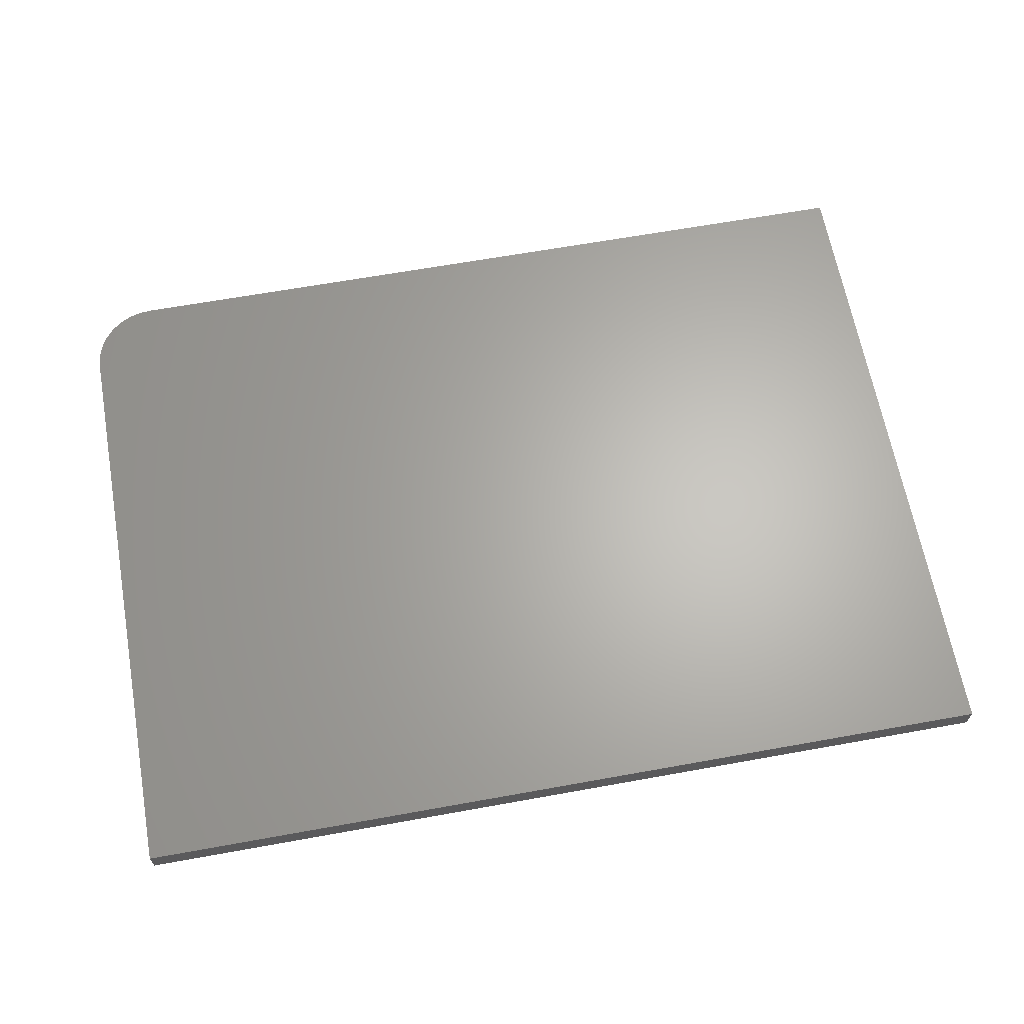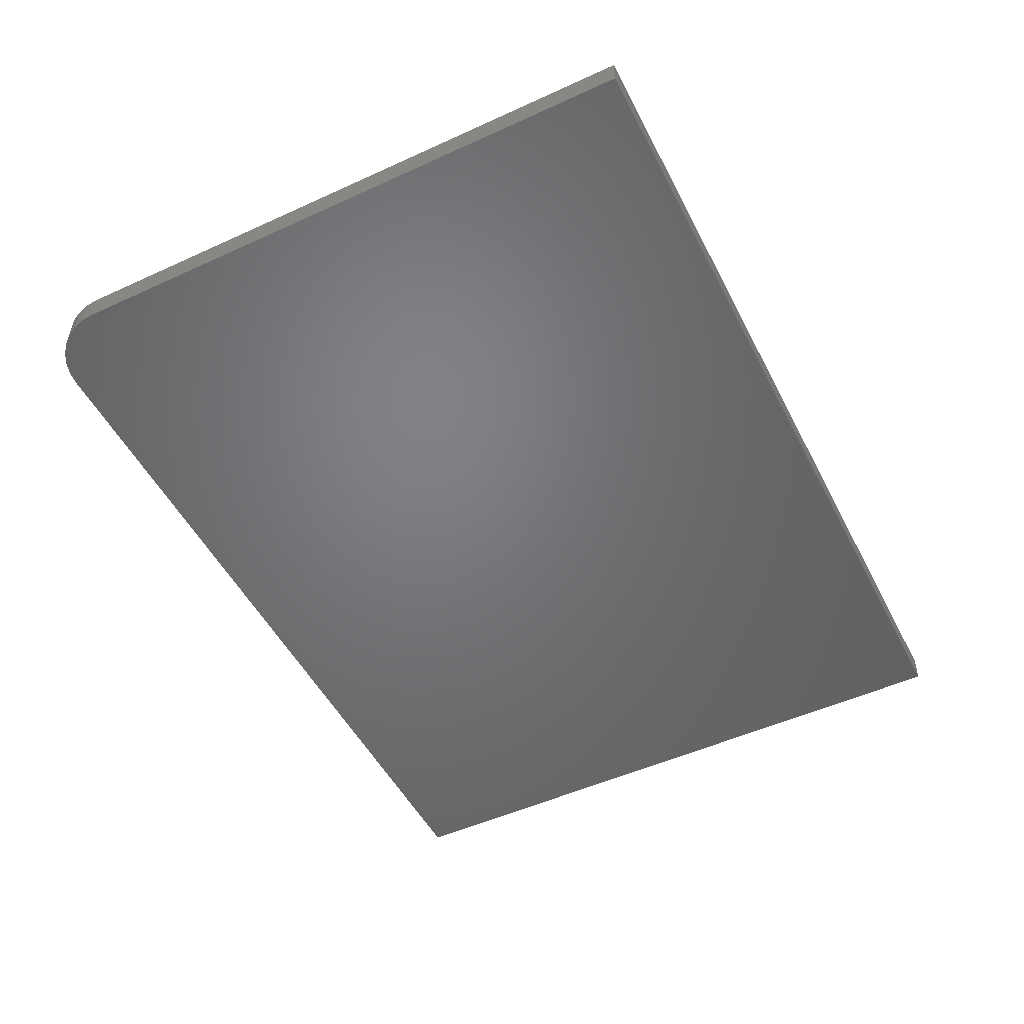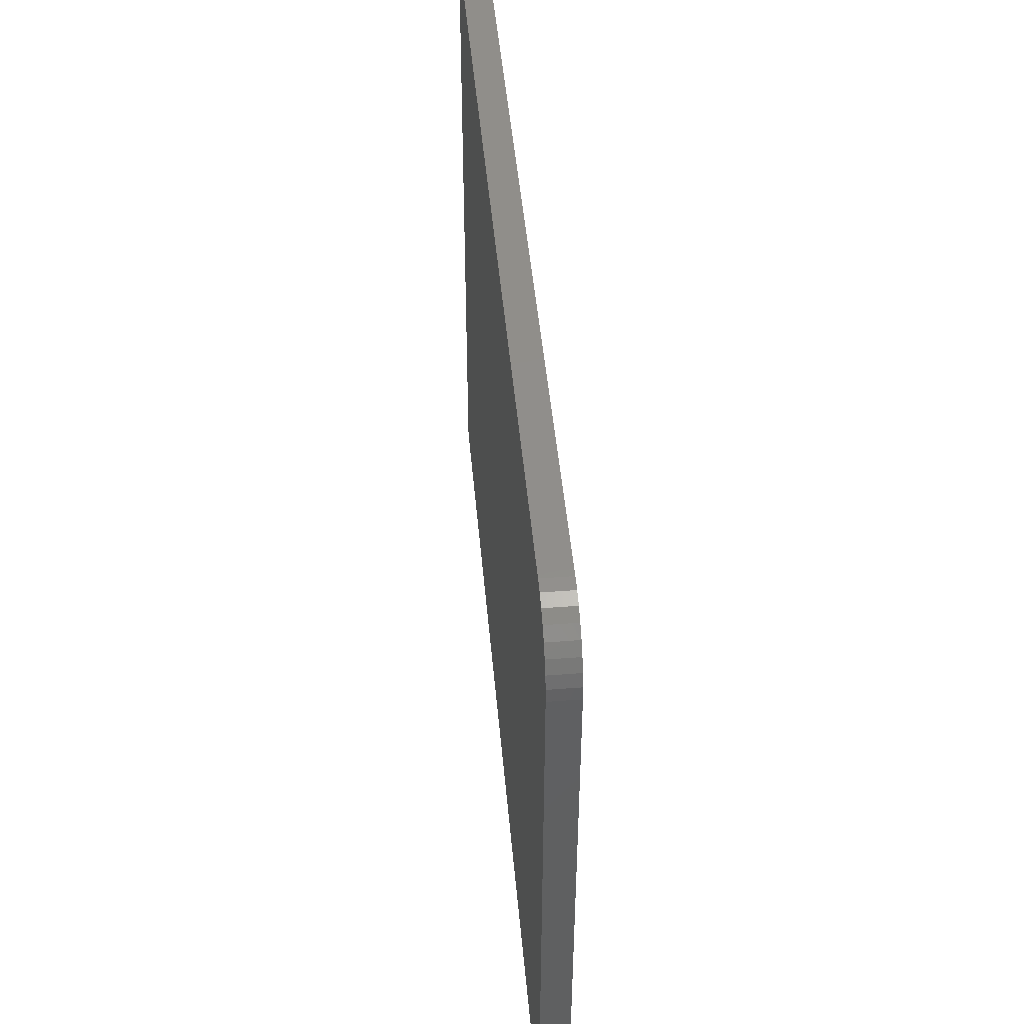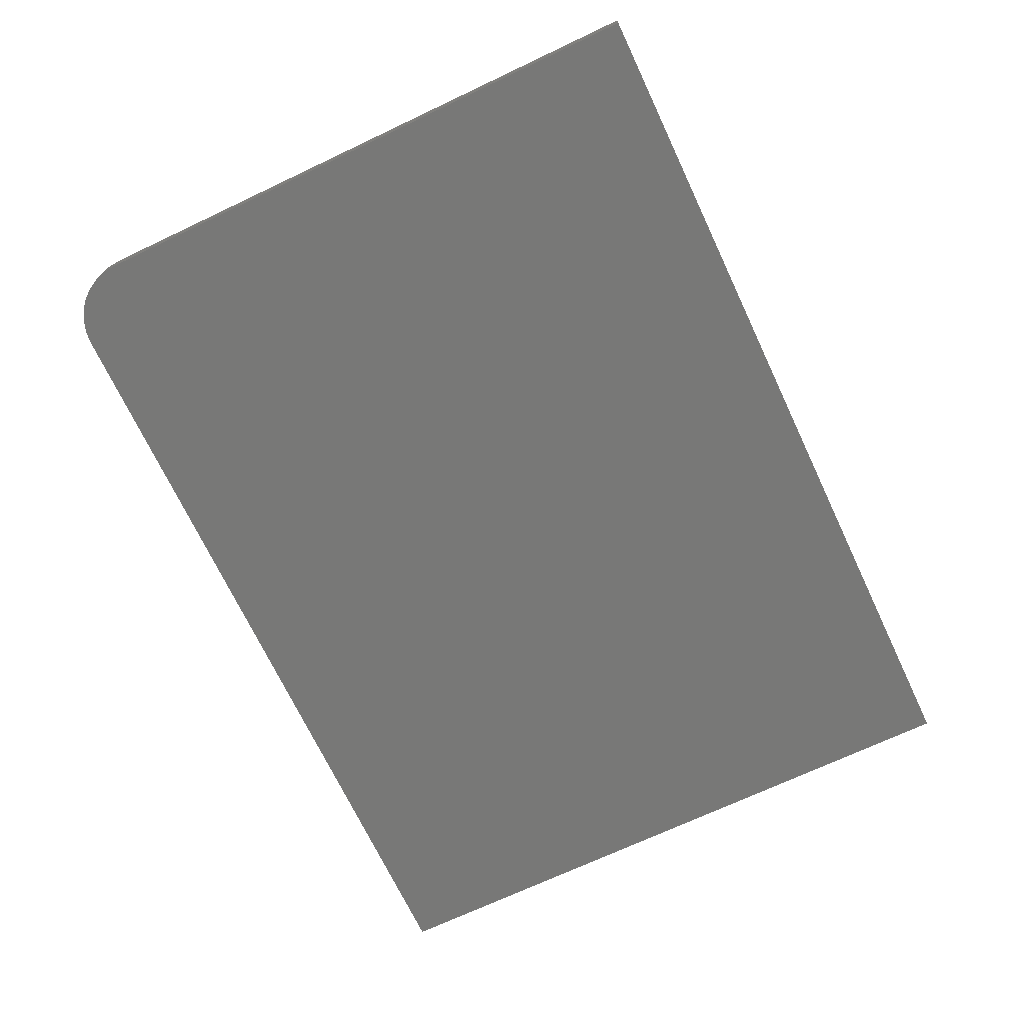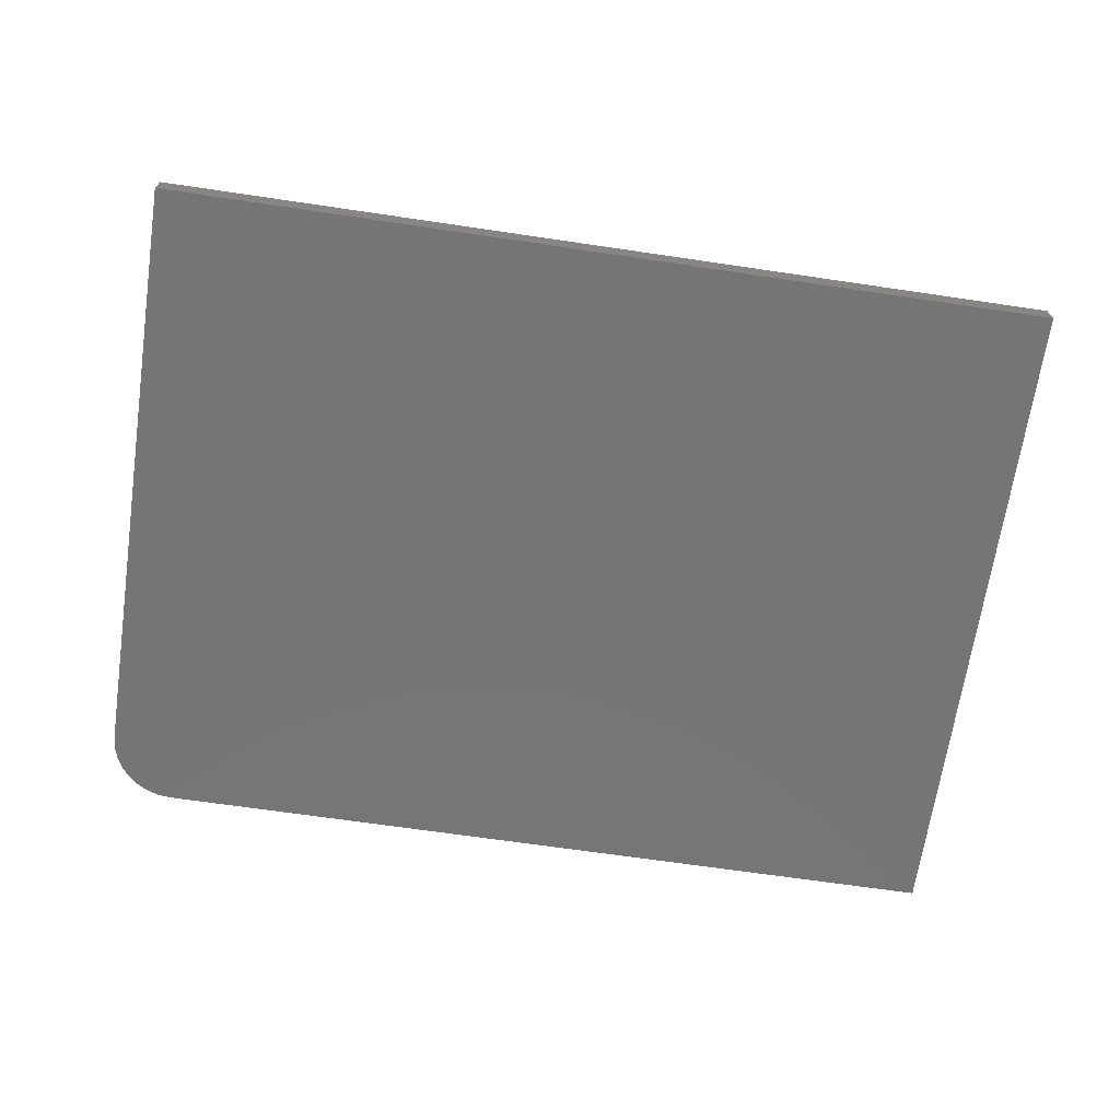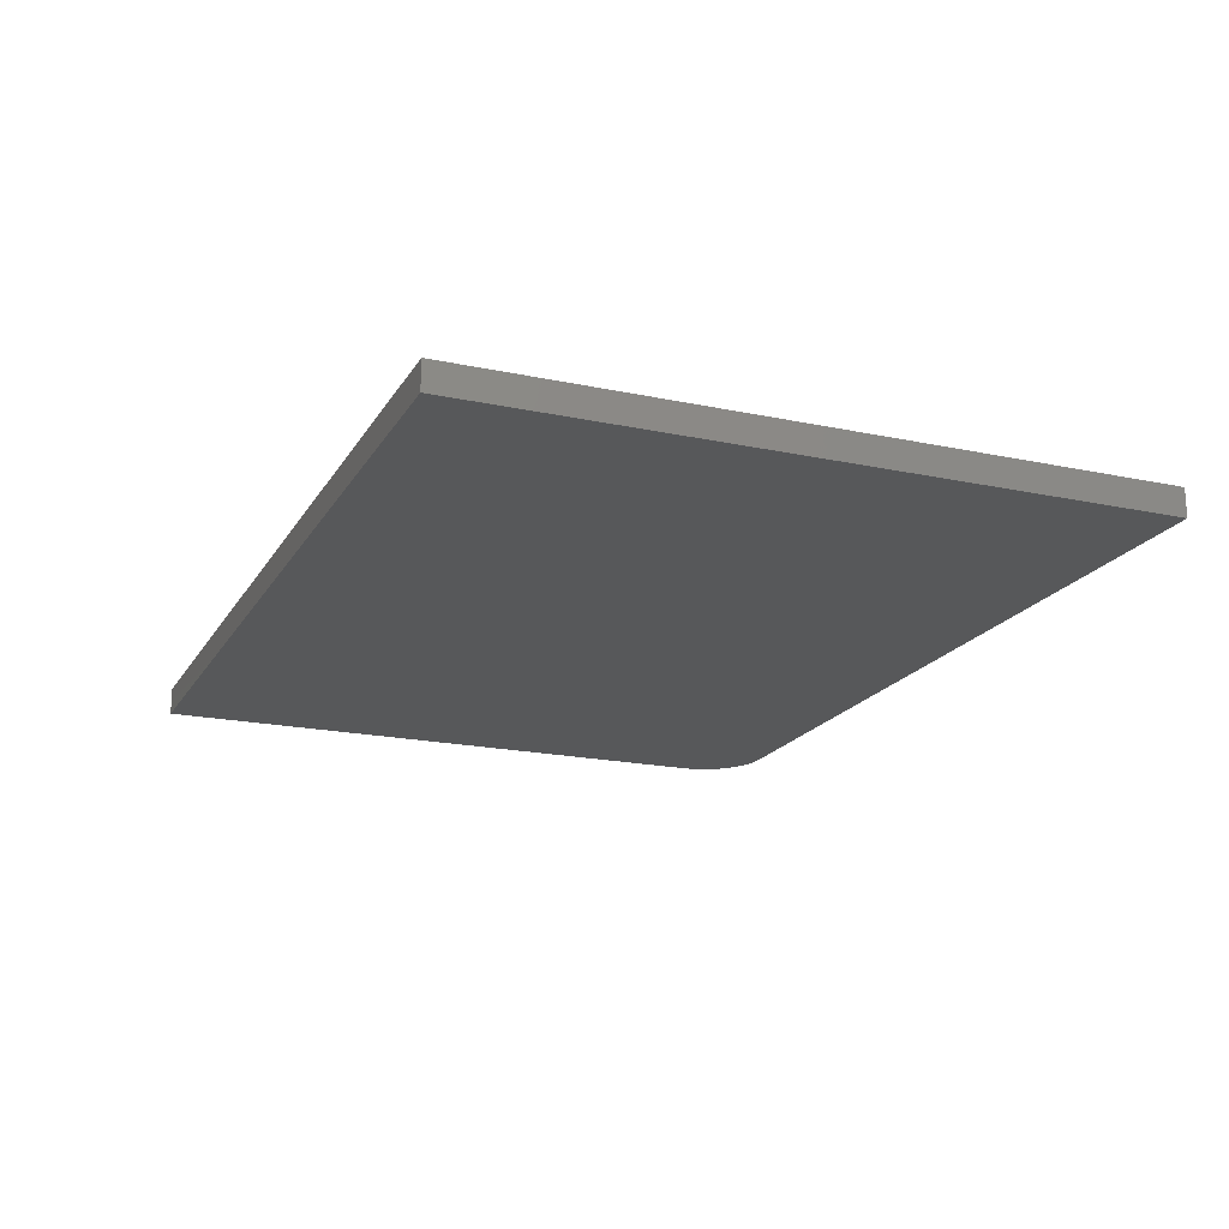
<metadata>
{"format":"stl","ext":"stl","renderer":"f3d","projection":"perspective","resolution":1024,"background":"white","views":[{"elev":64.8,"azim":-10.3,"up":"+Z"},{"elev":-50.5,"azim":-63.4,"up":"+Z"},{"elev":46.8,"azim":-95.0,"up":"+Y"},{"elev":-70.5,"azim":-64.7,"up":"+Z"},{"elev":-67.9,"azim":-8.4,"up":"+Z"},{"elev":-18.9,"azim":67.9,"up":"+Z"}]}
</metadata>
<code>
# stl→obj: 24 verts, 44 faces
v 0.75 0.5586 0.04688
v -0.6406 0.5586 0.04688
v -0.662 0.5565 0.04688
v -0.6825 0.5502 0.04688
v -0.7014 0.5401 0.04688
v -0.718 0.5265 0.04688
v -0.7316 0.5099 0.04688
v -0.7417 0.491 0.04688
v -0.7479 0.4705 0.04688
v -0.75 0.4492 0.04688
v -0.75 -0.5625 0.04688
v 0.75 -0.5625 0.04688
v 0.75 0.5586 0
v 0.75 -0.5625 0
v -0.75 -0.5625 0
v -0.75 0.4492 0
v -0.7479 0.4705 0
v -0.7417 0.491 0
v -0.7316 0.5099 0
v -0.718 0.5265 0
v -0.7014 0.5401 0
v -0.6825 0.5502 0
v -0.662 0.5565 0
v -0.6406 0.5586 0
f 1 2 3
f 1 3 4
f 1 4 5
f 1 5 6
f 1 6 7
f 1 7 8
f 1 8 9
f 1 9 10
f 1 10 11
f 1 11 12
f 13 14 15
f 13 15 16
f 13 16 17
f 13 17 18
f 13 18 19
f 13 19 20
f 13 20 21
f 13 21 22
f 13 22 23
f 13 23 24
f 10 16 11
f 11 16 15
f 1 13 2
f 2 13 24
f 16 10 17
f 17 10 9
f 17 9 18
f 18 9 8
f 18 8 19
f 19 8 7
f 19 7 20
f 20 7 6
f 20 6 21
f 21 6 5
f 21 5 22
f 22 5 4
f 22 4 23
f 23 4 3
f 23 3 24
f 24 3 2
f 12 14 1
f 1 14 13
f 11 15 12
f 12 15 14

</code>
